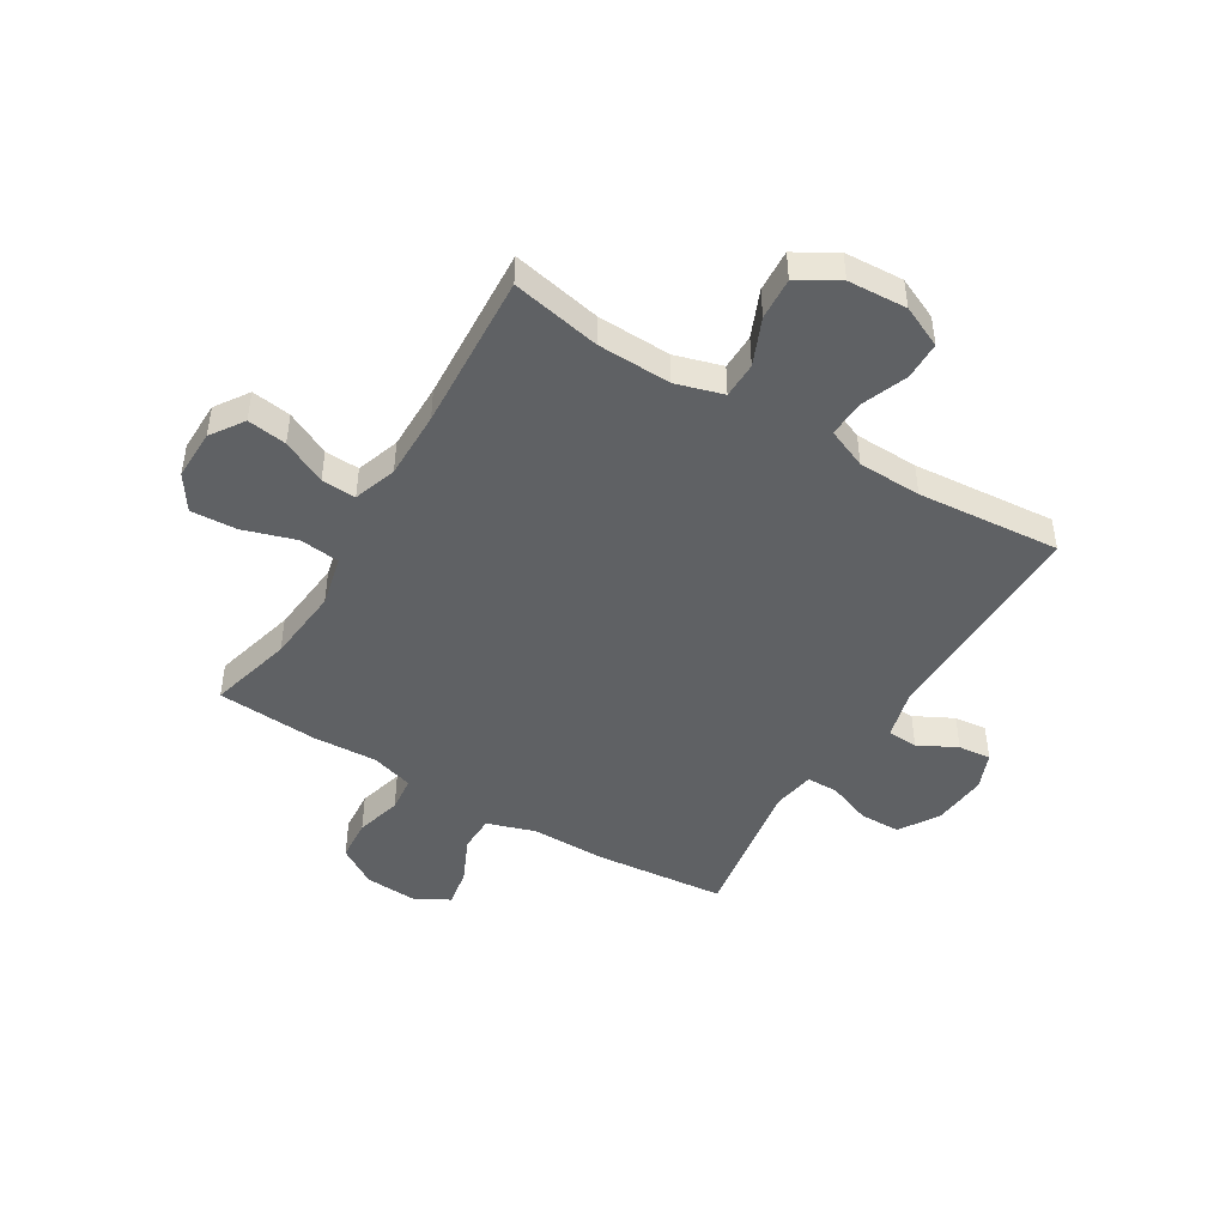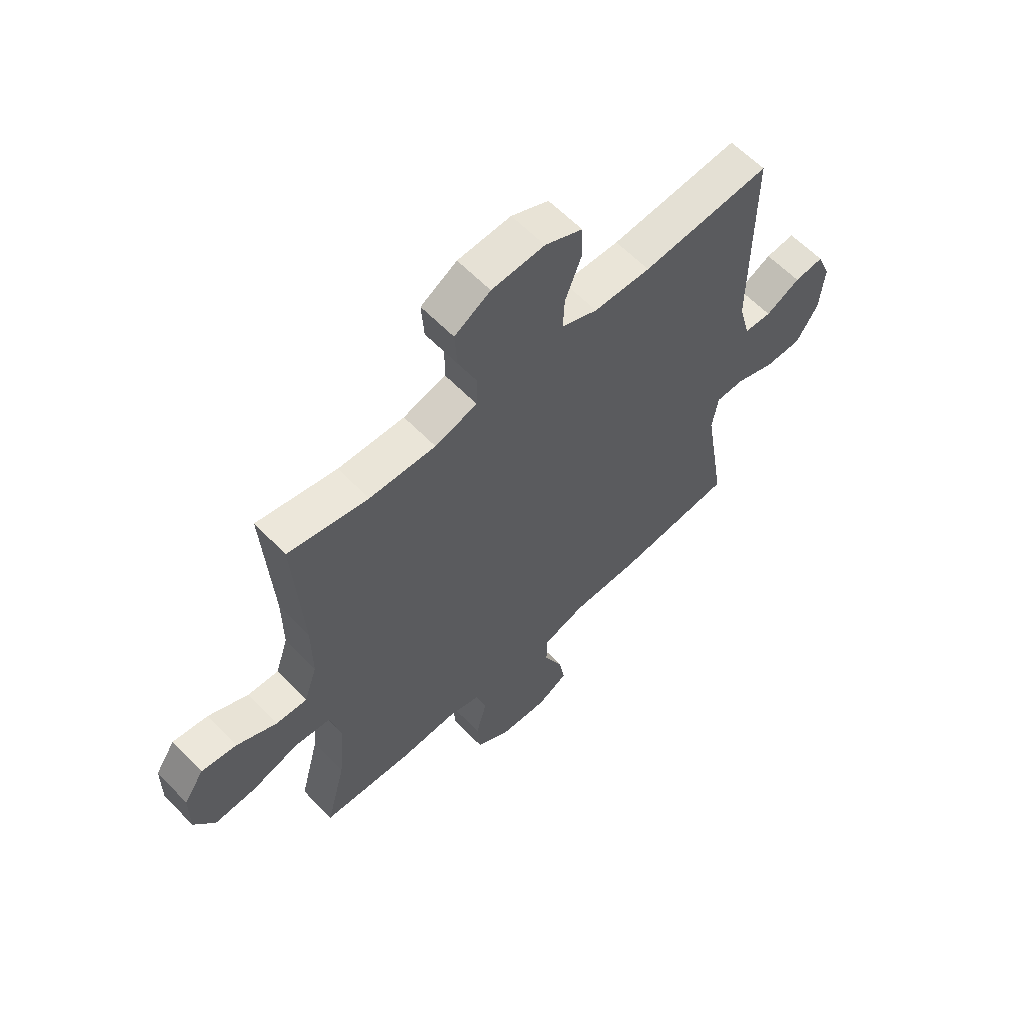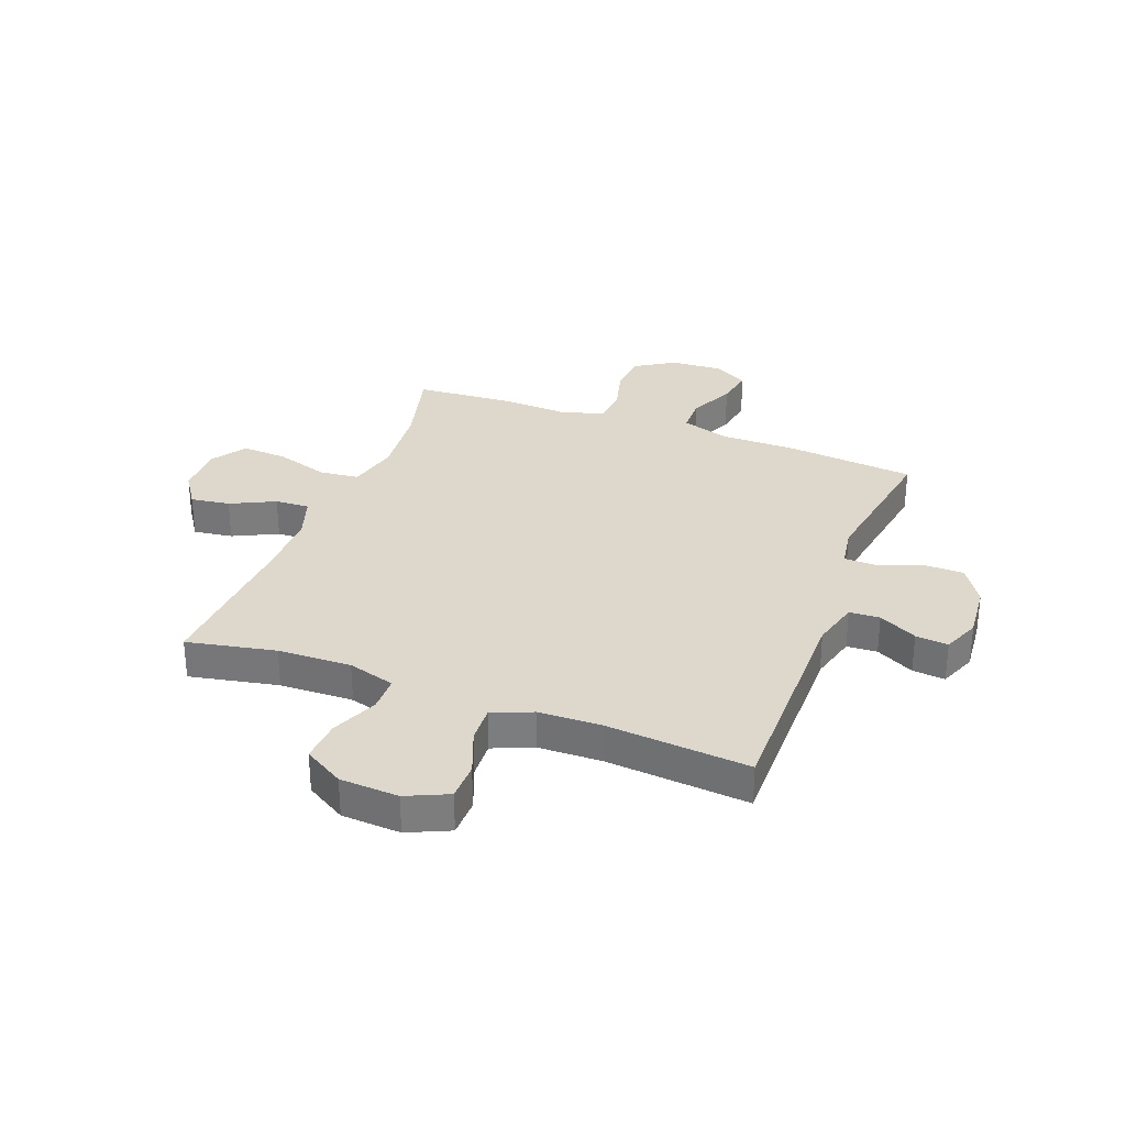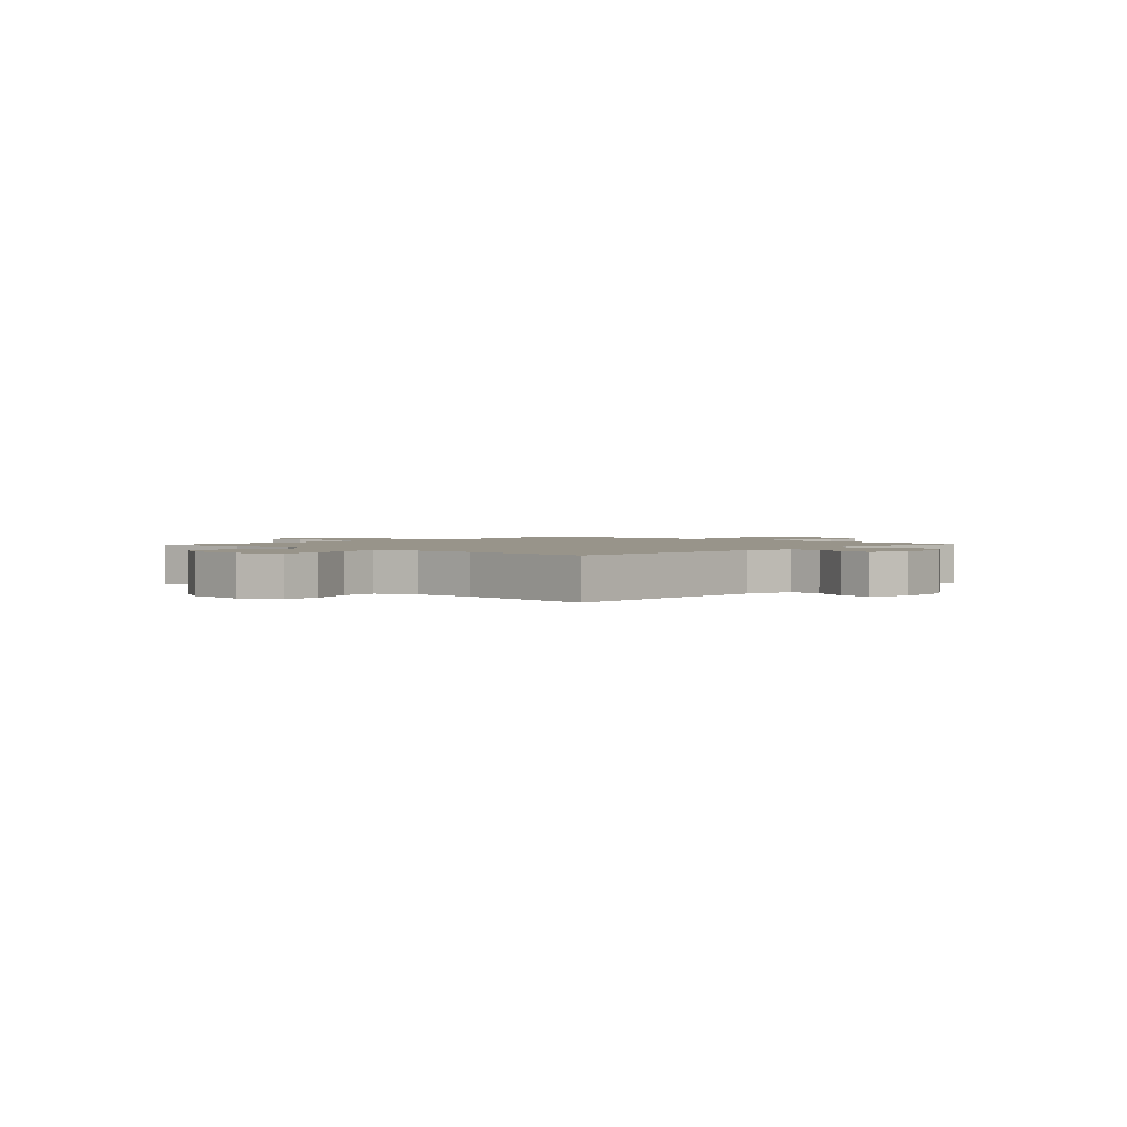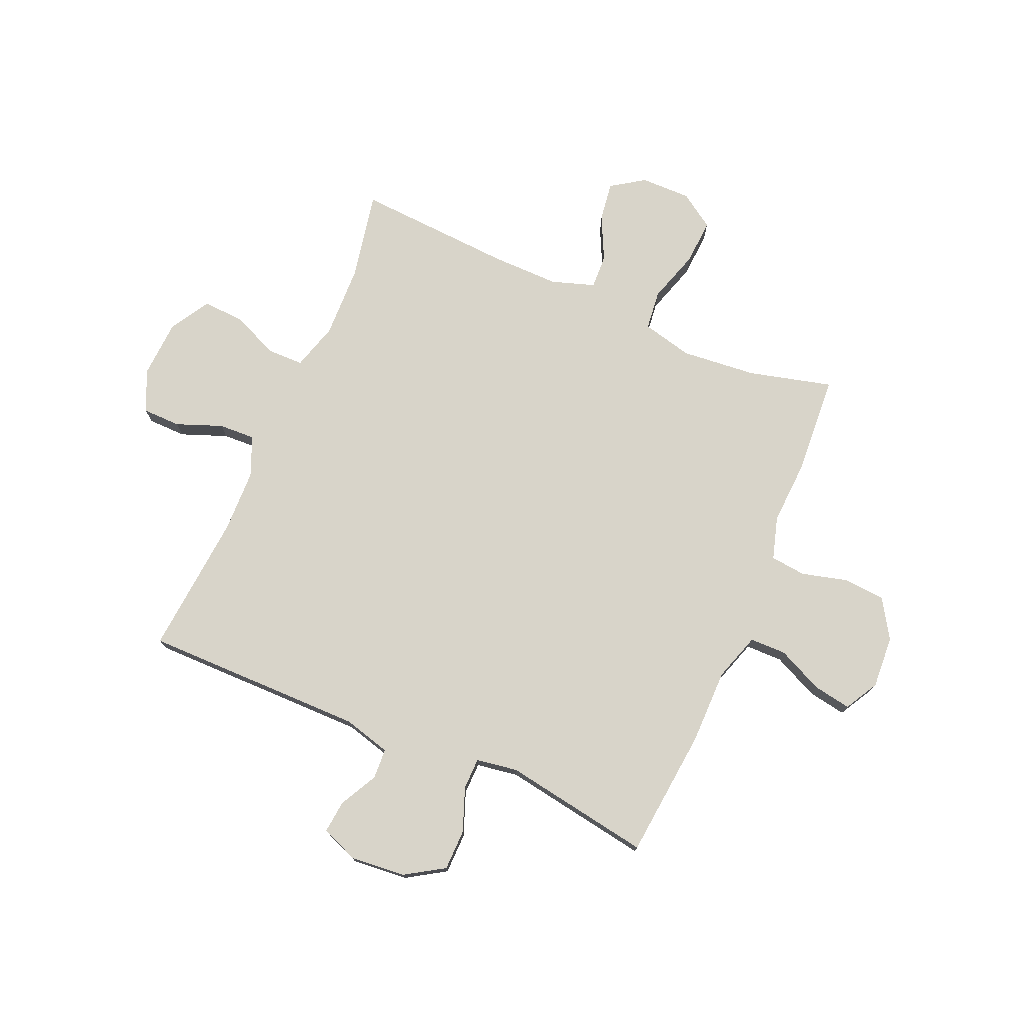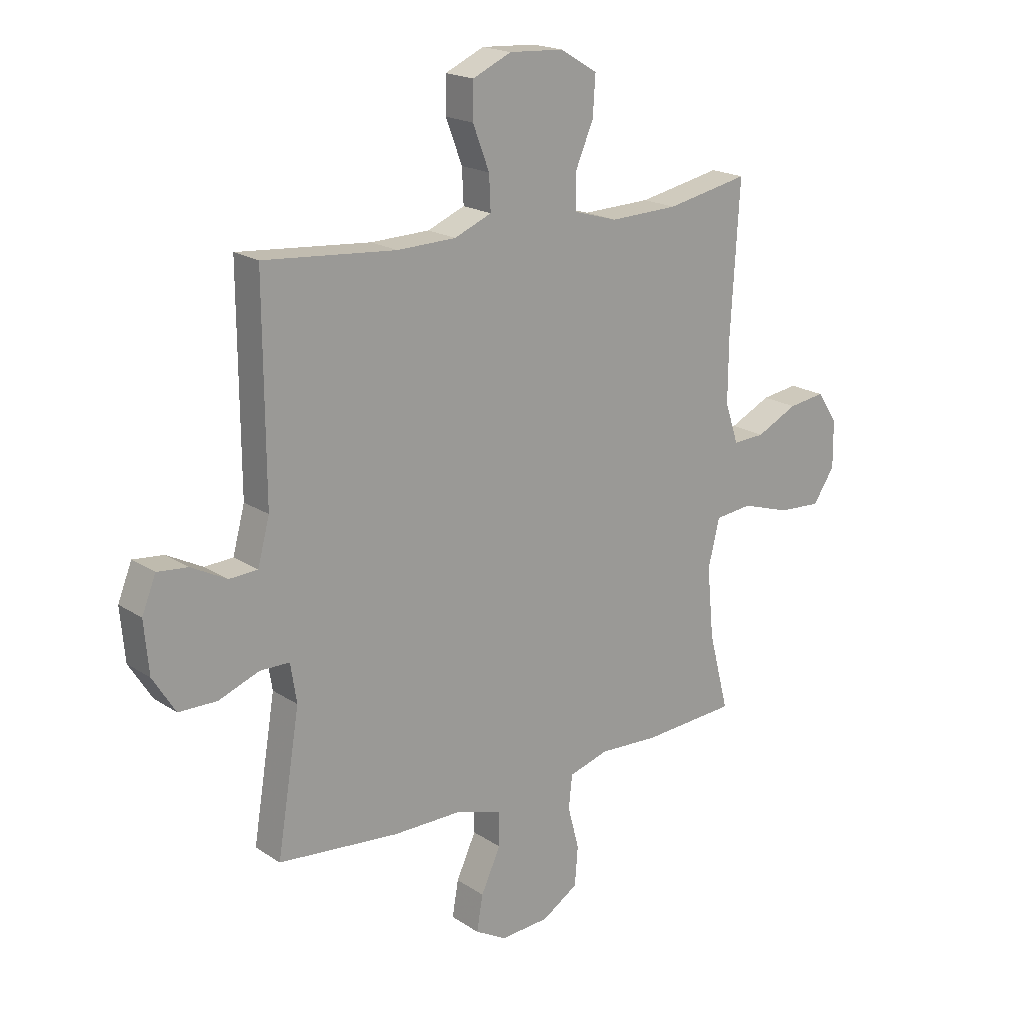
<metadata>
{"format":"obj","ext":"obj","renderer":"f3d","projection":"perspective","resolution":1024,"background":"white","views":[{"elev":-46.3,"azim":-31.3,"up":"+Y"},{"elev":60.8,"azim":-43.7,"up":"+Z"},{"elev":31.2,"azim":20.8,"up":"+Y"},{"elev":1.8,"azim":42.7,"up":"+Y"},{"elev":75.4,"azim":113.4,"up":"+Y"},{"elev":19.1,"azim":140.8,"up":"+Z"}]}
</metadata>
<code>
v 0.5 0.07 0.5
v 0.498 0.07 0.099
v 0.521 0.07 0.013
v 0.576 0.07 0.01
v 0.645 0.07 0.046
v 0.704 0.07 0.052
v 0.731 0.07 -0.015
v 0.722 0.07 -0.115
v 0.678 0.07 -0.185
v 0.604 0.07 -0.186
v 0.525 0.07 -0.156
v 0.468 0.07 -0.157
v 0.456 0.07 -0.232
v 0.5 0.07 -0.5
v 0.265 0.07 -0.523
v 0.129 0.07 -0.523
v 0.043 0.07 -0.551
v 0.042 0.07 -0.617
v 0.08 0.07 -0.699
v 0.092 0.07 -0.768
v 0.031 0.07 -0.802
v -0.064 0.07 -0.796
v -0.134 0.07 -0.752
v -0.14 0.07 -0.676
v -0.118 0.07 -0.593
v -0.125 0.07 -0.529
v -0.202 0.07 -0.506
v -0.317 0.07 -0.512
v -0.5 0.07 -0.5
v -0.461 0.07 -0.349
v -0.448 0.07 -0.213
v -0.47 0.07 -0.121
v -0.542 0.07 -0.113
v -0.637 0.07 -0.143
v -0.72 0.07 -0.148
v -0.762 0.07 -0.085
v -0.761 0.07 0.006
v -0.721 0.07 0.066
v -0.65 0.07 0.056
v -0.57 0.07 0.017
v -0.508 0.07 0.014
v -0.482 0.07 0.092
v -0.483 0.07 0.215
v -0.5 0.07 0.5
v -0.34 0.07 0.468
v -0.207 0.07 0.464
v -0.122 0.07 0.489
v -0.121 0.07 0.554
v -0.157 0.07 0.638
v -0.162 0.07 0.714
v -0.09 0.07 0.757
v 0.016 0.07 0.763
v 0.091 0.07 0.729
v 0.092 0.07 0.66
v 0.06 0.07 0.577
v 0.057 0.07 0.511
v 0.129 0.07 0.481
v 0.243 0.07 0.478
v 0.5 0 0.5
v 0.498 0 0.099
v 0.521 0 0.013
v 0.576 0 0.01
v 0.645 0 0.046
v 0.704 0 0.052
v 0.731 0 -0.015
v 0.722 0 -0.115
v 0.678 0 -0.185
v 0.604 0 -0.186
v 0.525 0 -0.156
v 0.468 0 -0.157
v 0.456 0 -0.232
v 0.5 0 -0.5
v 0.265 0 -0.523
v 0.129 0 -0.523
v 0.043 0 -0.551
v 0.042 0 -0.617
v 0.08 0 -0.699
v 0.092 0 -0.768
v 0.031 0 -0.802
v -0.064 0 -0.796
v -0.134 0 -0.752
v -0.14 0 -0.676
v -0.118 0 -0.593
v -0.125 0 -0.529
v -0.202 0 -0.506
v -0.317 0 -0.512
v -0.5 0 -0.5
v -0.461 0 -0.349
v -0.448 0 -0.213
v -0.47 0 -0.121
v -0.542 0 -0.113
v -0.637 0 -0.143
v -0.72 0 -0.148
v -0.762 0 -0.085
v -0.761 0 0.006
v -0.721 0 0.066
v -0.65 0 0.056
v -0.57 0 0.017
v -0.508 0 0.014
v -0.482 0 0.092
v -0.483 0 0.215
v -0.5 0 0.5
v -0.34 0 0.468
v -0.207 0 0.464
v -0.122 0 0.489
v -0.121 0 0.554
v -0.157 0 0.638
v -0.162 0 0.714
v -0.09 0 0.757
v 0.016 0 0.763
v 0.091 0 0.729
v 0.092 0 0.66
v 0.06 0 0.577
v 0.057 0 0.511
v 0.129 0 0.481
v 0.243 0 0.478
f 52 53 54 55
f 52 55 56
f 51 52 56
f 48 49 50 51
f 47 48 51 56
f 46 47 56 57
f 43 44 45
f 42 43 45 46
f 41 42 46 57
f 37 38 39 40
f 37 40 41
f 36 37 41
f 33 34 35 36
f 32 33 36 41
f 27 28 29 30
f 26 27 30 31
f 22 23 24 25
f 22 25 26
f 21 22 26
f 18 19 20 21
f 17 18 21 26
f 16 17 26 31
f 13 14 15 16
f 12 13 16 31
f 8 9 10 11
f 8 11 12
f 4 5 6 7
f 3 4 7 8
f 58 1 2
f 58 2 3
f 32 41 57 58
f 32 58 3
f 12 31 32
f 3 8 12 32
f 113 112 111 110
f 114 113 110
f 114 110 109
f 109 108 107 106
f 114 109 106 105
f 115 114 105 104
f 103 102 101
f 104 103 101 100
f 115 104 100 99
f 98 97 96 95
f 99 98 95
f 99 95 94
f 94 93 92 91
f 99 94 91 90
f 88 87 86 85
f 89 88 85 84
f 83 82 81 80
f 84 83 80
f 84 80 79
f 79 78 77 76
f 84 79 76 75
f 89 84 75 74
f 74 73 72 71
f 89 74 71 70
f 69 68 67 66
f 70 69 66
f 65 64 63 62
f 66 65 62 61
f 60 59 116
f 61 60 116
f 116 115 99 90
f 61 116 90
f 90 89 70
f 90 70 66 61
f 1 59 60 2
f 2 60 61 3
f 3 61 62 4
f 4 62 63 5
f 5 63 64 6
f 6 64 65 7
f 7 65 66 8
f 8 66 67 9
f 9 67 68 10
f 10 68 69 11
f 11 69 70 12
f 12 70 71 13
f 13 71 72 14
f 14 72 73 15
f 15 73 74 16
f 16 74 75 17
f 17 75 76 18
f 18 76 77 19
f 19 77 78 20
f 20 78 79 21
f 21 79 80 22
f 22 80 81 23
f 23 81 82 24
f 24 82 83 25
f 25 83 84 26
f 26 84 85 27
f 27 85 86 28
f 28 86 87 29
f 29 87 88 30
f 30 88 89 31
f 31 89 90 32
f 32 90 91 33
f 33 91 92 34
f 34 92 93 35
f 35 93 94 36
f 36 94 95 37
f 37 95 96 38
f 38 96 97 39
f 39 97 98 40
f 40 98 99 41
f 41 99 100 42
f 42 100 101 43
f 43 101 102 44
f 44 102 103 45
f 45 103 104 46
f 46 104 105 47
f 47 105 106 48
f 48 106 107 49
f 49 107 108 50
f 50 108 109 51
f 51 109 110 52
f 52 110 111 53
f 53 111 112 54
f 54 112 113 55
f 55 113 114 56
f 56 114 115 57
f 57 115 116 58
f 58 116 59 1

</code>
